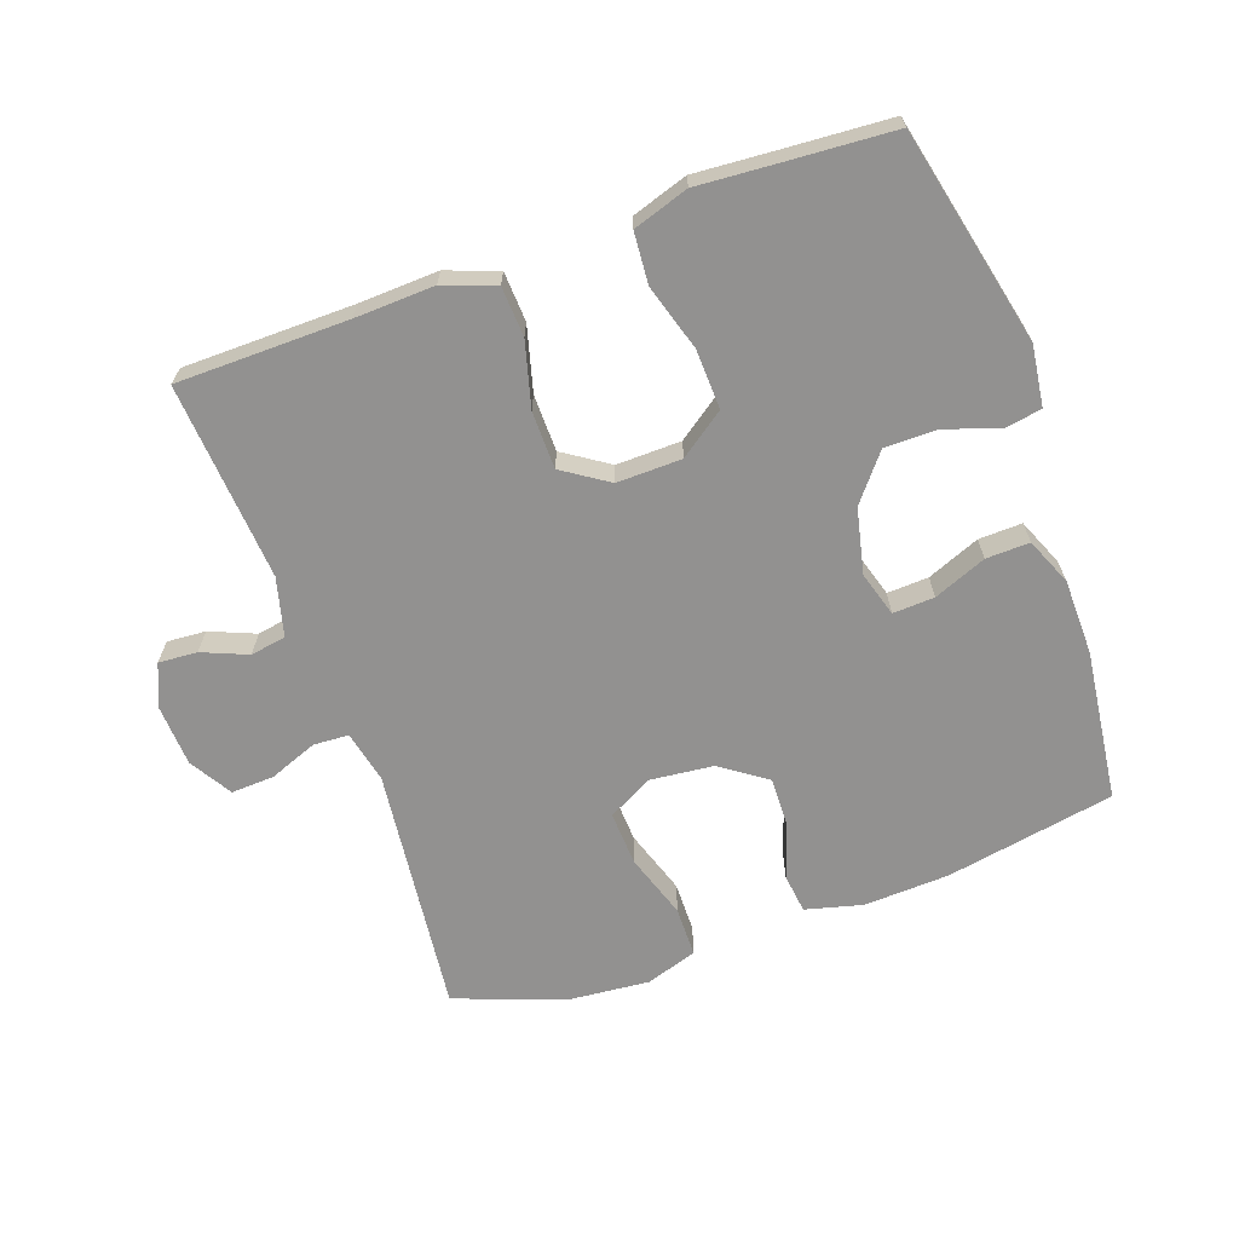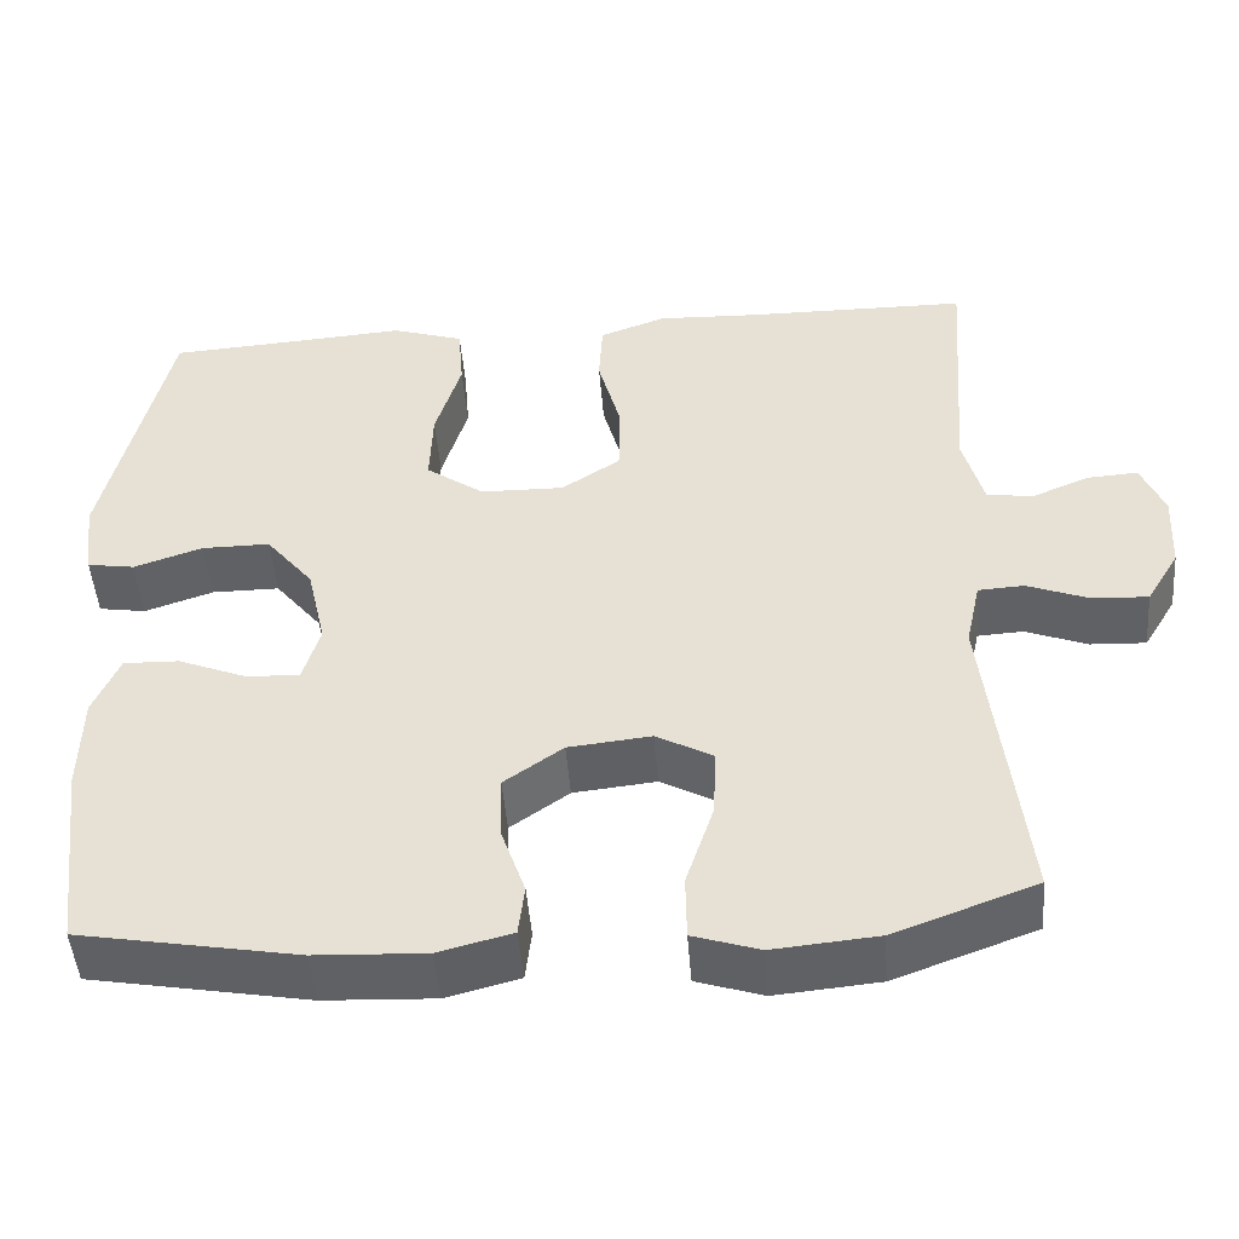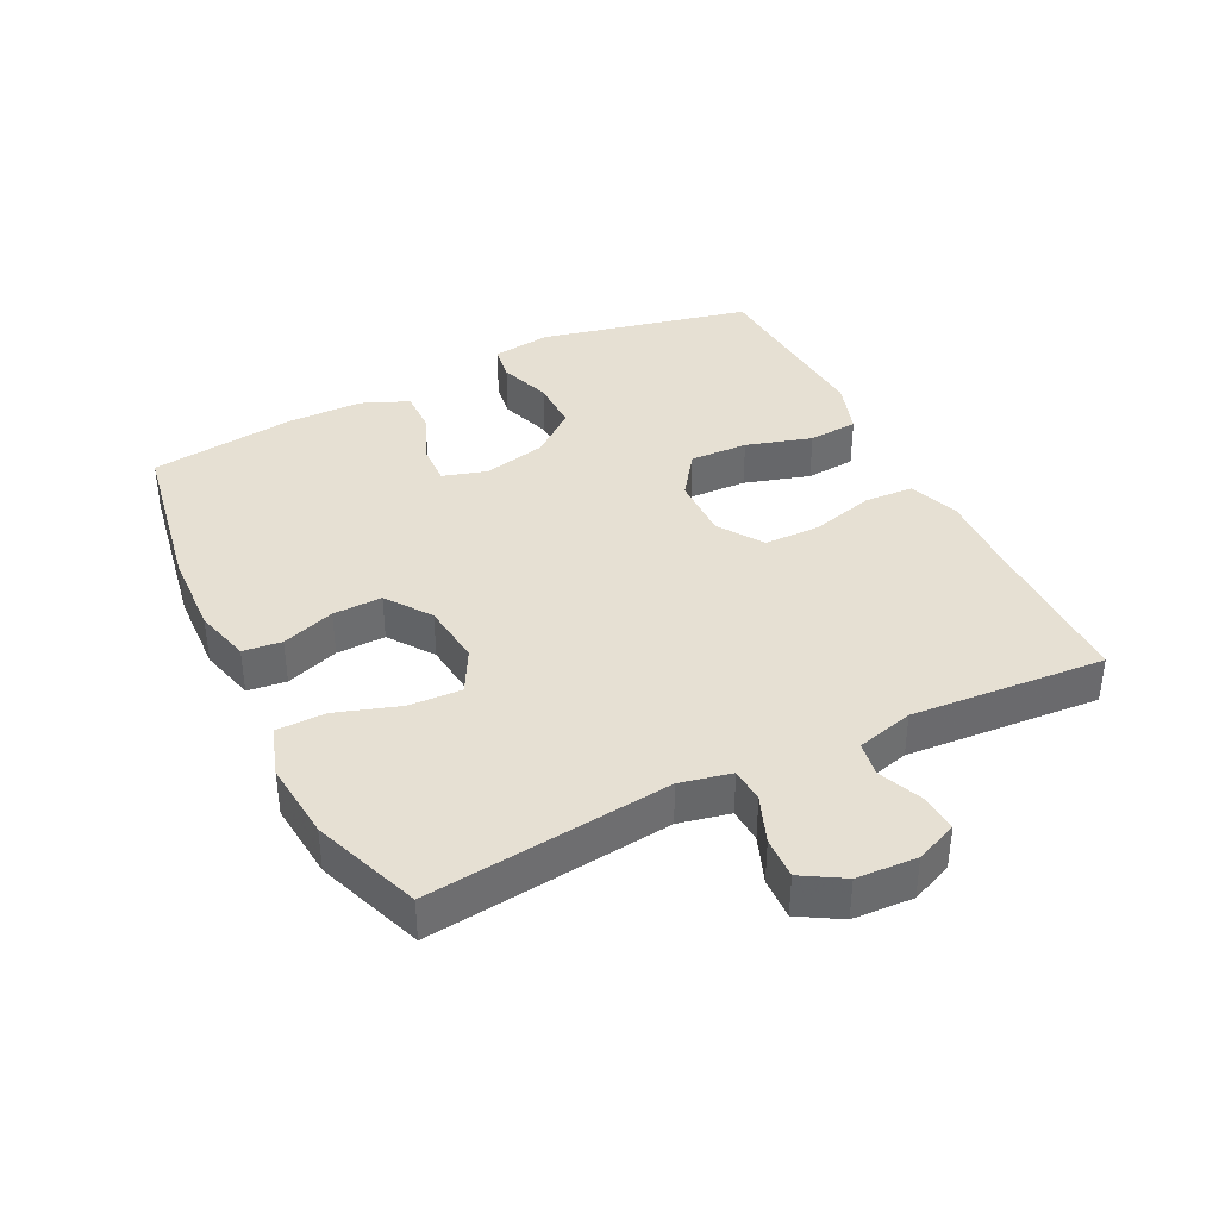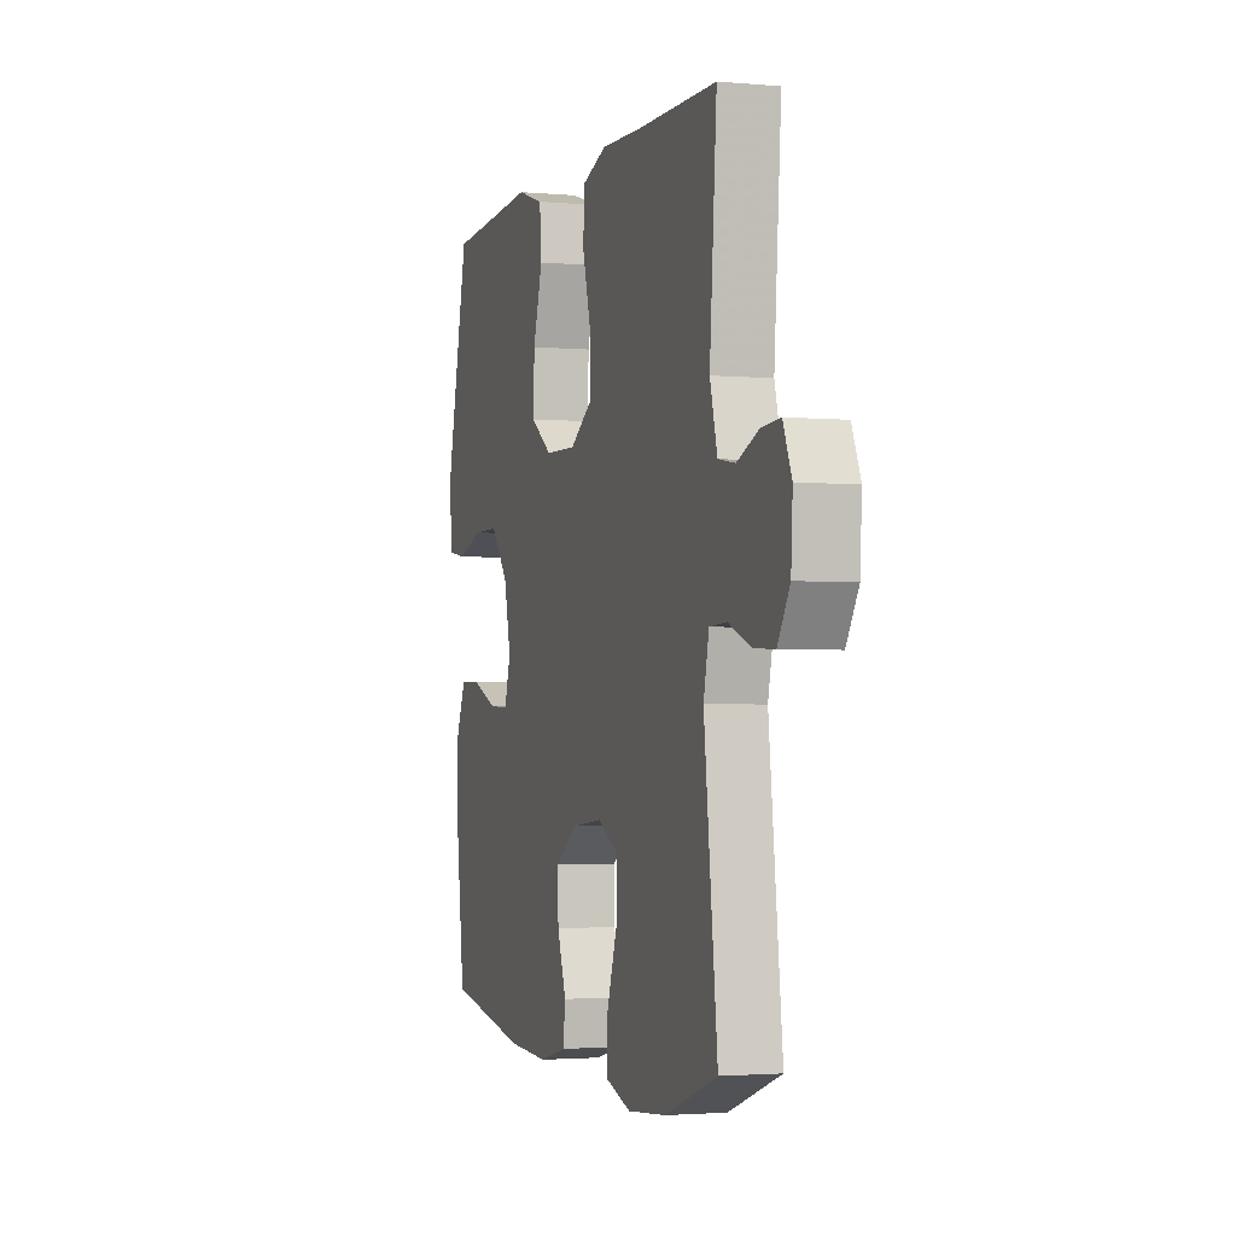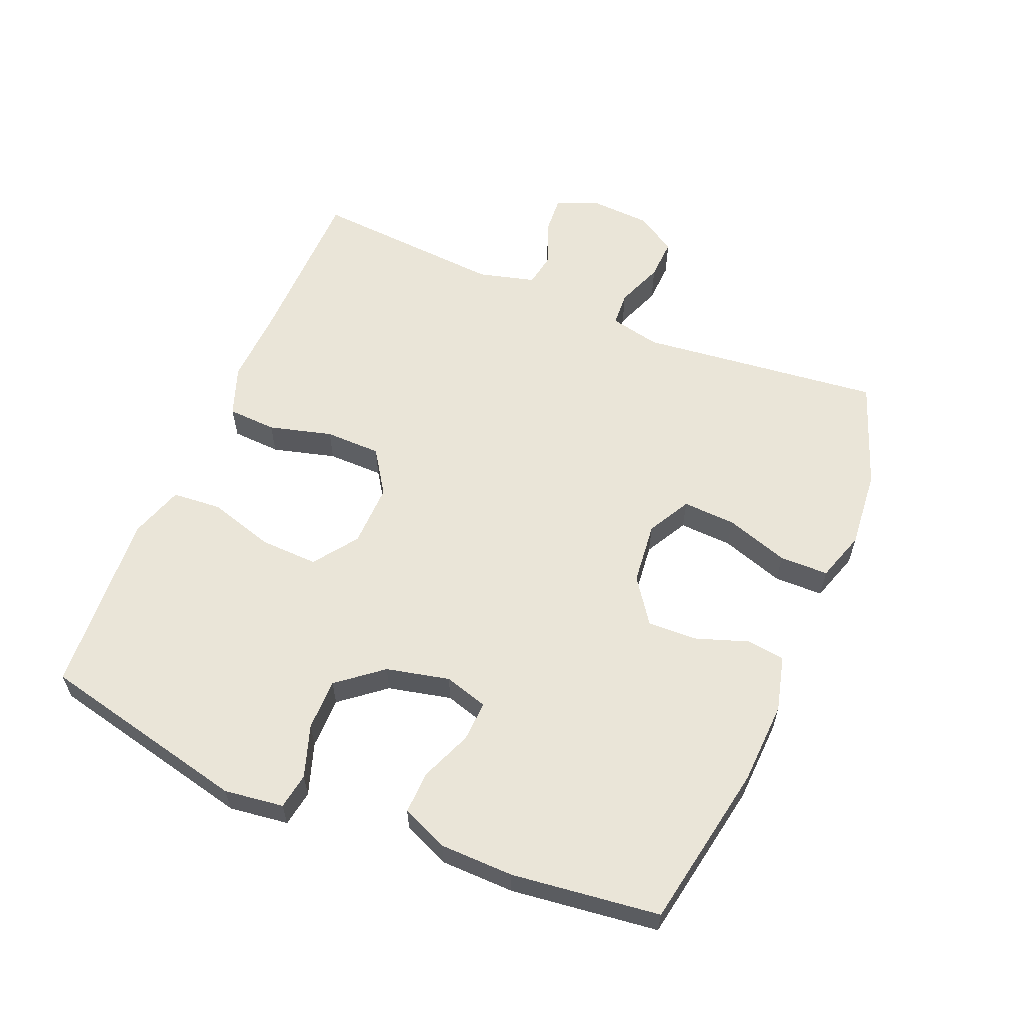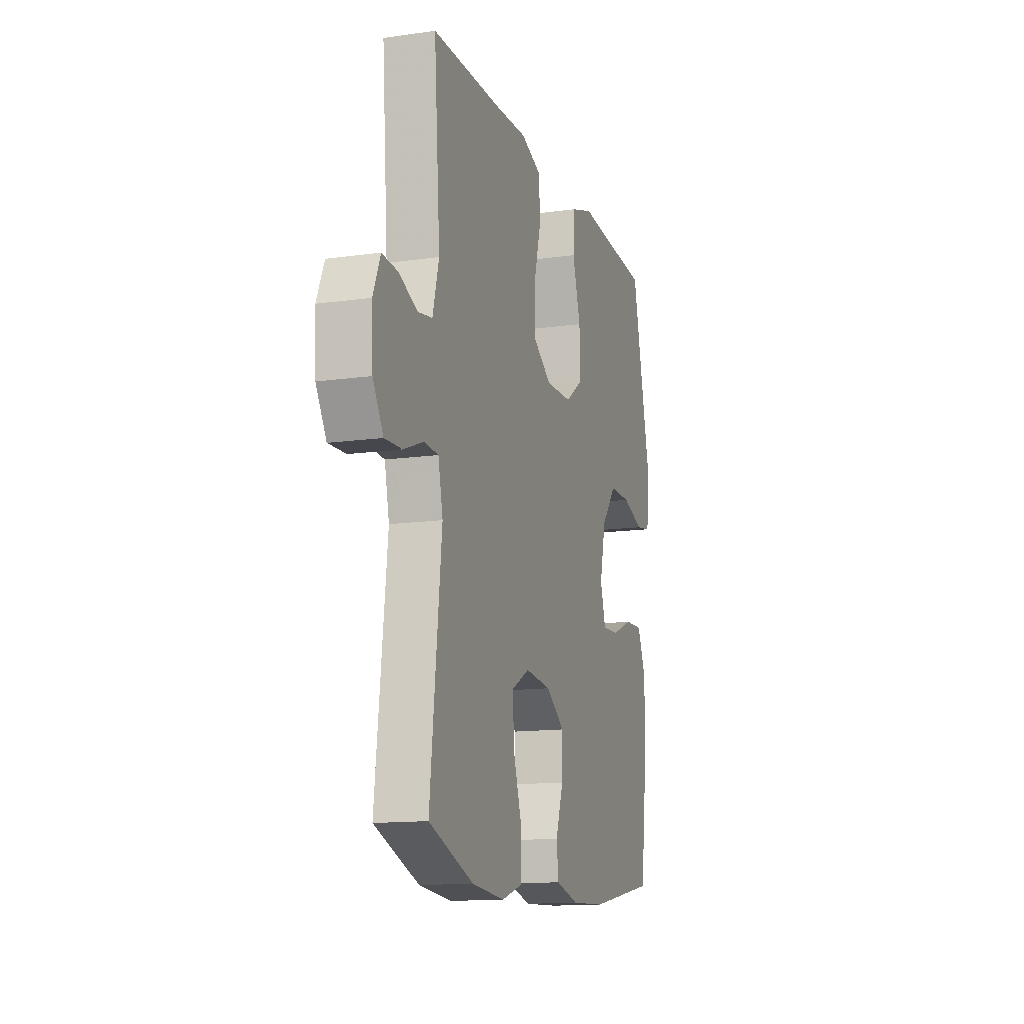
<metadata>
{"format":"obj","ext":"obj","renderer":"f3d","projection":"perspective","resolution":1024,"background":"white","views":[{"elev":-66.1,"azim":19.6,"up":"+Y"},{"elev":-48.1,"azim":-175.5,"up":"+Z"},{"elev":38.4,"azim":-116.5,"up":"+Y"},{"elev":-2.3,"azim":-107.9,"up":"+Z"},{"elev":59.5,"azim":112.7,"up":"+Y"},{"elev":-13.6,"azim":-72.4,"up":"+Z"}]}
</metadata>
<code>
v 0.5 0.07 0.5
v 0.573 0.07 0.178
v 0.561 0.07 0.087
v 0.506 0.07 0.078
v 0.426 0.07 0.105
v 0.347 0.07 0.105
v 0.292 0.07 0.037
v 0.27 0.07 -0.06
v 0.29 0.07 -0.127
v 0.352 0.07 -0.124
v 0.431 0.07 -0.092
v 0.496 0.07 -0.09
v 0.526 0.07 -0.161
v 0.528 0.07 -0.274
v 0.5 0.07 -0.5
v 0.247 0.07 -0.546
v 0.119 0.07 -0.552
v 0.034 0.07 -0.53
v 0.027 0.07 -0.471
v 0.055 0.07 -0.39
v 0.057 0.07 -0.315
v -0.011 0.07 -0.267
v -0.107 0.07 -0.257
v -0.173 0.07 -0.293
v -0.169 0.07 -0.374
v -0.137 0.07 -0.471
v -0.138 0.07 -0.546
v -0.215 0.07 -0.571
v -0.336 0.07 -0.56
v -0.5 0.07 -0.5
v -0.458 0.07 -0.129
v -0.475 0.07 -0.051
v -0.528 0.07 -0.048
v -0.6 0.07 -0.076
v -0.664 0.07 -0.079
v -0.702 0.07 -0.016
v -0.707 0.07 0.076
v -0.68 0.07 0.14
v -0.622 0.07 0.136
v -0.554 0.07 0.108
v -0.501 0.07 0.117
v -0.478 0.07 0.204
v -0.5 0.07 0.5
v -0.244 0.07 0.503
v -0.125 0.07 0.508
v -0.048 0.07 0.48
v -0.044 0.07 0.405
v -0.07 0.07 0.308
v -0.069 0.07 0.222
v -0.001 0.07 0.177
v 0.096 0.07 0.179
v 0.163 0.07 0.227
v 0.16 0.07 0.316
v 0.13 0.07 0.416
v 0.136 0.07 0.492
v 0.219 0.07 0.519
v 0.347 0.07 0.51
v 0.5 0 0.5
v 0.573 0 0.178
v 0.561 0 0.087
v 0.506 0 0.078
v 0.426 0 0.105
v 0.347 0 0.105
v 0.292 0 0.037
v 0.27 0 -0.06
v 0.29 0 -0.127
v 0.352 0 -0.124
v 0.431 0 -0.092
v 0.496 0 -0.09
v 0.526 0 -0.161
v 0.528 0 -0.274
v 0.5 0 -0.5
v 0.247 0 -0.546
v 0.119 0 -0.552
v 0.034 0 -0.53
v 0.027 0 -0.471
v 0.055 0 -0.39
v 0.057 0 -0.315
v -0.011 0 -0.267
v -0.107 0 -0.257
v -0.173 0 -0.293
v -0.169 0 -0.374
v -0.137 0 -0.471
v -0.138 0 -0.546
v -0.215 0 -0.571
v -0.336 0 -0.56
v -0.5 0 -0.5
v -0.458 0 -0.129
v -0.475 0 -0.051
v -0.528 0 -0.048
v -0.6 0 -0.076
v -0.664 0 -0.079
v -0.702 0 -0.016
v -0.707 0 0.076
v -0.68 0 0.14
v -0.622 0 0.136
v -0.554 0 0.108
v -0.501 0 0.117
v -0.478 0 0.204
v -0.5 0 0.5
v -0.244 0 0.503
v -0.125 0 0.508
v -0.048 0 0.48
v -0.044 0 0.405
v -0.07 0 0.308
v -0.069 0 0.222
v -0.001 0 0.177
v 0.096 0 0.179
v 0.163 0 0.227
v 0.16 0 0.316
v 0.13 0 0.416
v 0.136 0 0.492
v 0.219 0 0.519
v 0.347 0 0.51
f 54 55 56 57
f 53 54 57 1
f 52 53 1 2
f 51 52 2 3
f 50 51 3
f 45 46 47 48
f 44 45 48 49
f 42 43 44 49
f 41 42 49 50
f 37 38 39 40
f 33 34 35 36
f 32 33 36 37
f 28 29 30 31
f 28 31 32
f 25 26 27 28
f 24 25 28 32
f 23 24 32
f 22 23 32
f 17 18 19 20
f 17 20 21
f 16 17 21
f 15 16 21
f 14 15 21 22
f 10 11 12 13
f 9 10 13 14
f 3 4 5
f 50 3 5
f 50 5 6
f 41 50 6 7
f 40 41 7 8
f 37 40 8 9
f 22 32 37
f 9 14 22 37
f 114 113 112 111
f 58 114 111 110
f 59 58 110 109
f 60 59 109 108
f 60 108 107
f 105 104 103 102
f 106 105 102 101
f 106 101 100 99
f 107 106 99 98
f 97 96 95 94
f 93 92 91 90
f 94 93 90 89
f 88 87 86 85
f 89 88 85
f 85 84 83 82
f 89 85 82 81
f 89 81 80
f 89 80 79
f 77 76 75 74
f 78 77 74
f 78 74 73
f 78 73 72
f 79 78 72 71
f 70 69 68 67
f 71 70 67 66
f 62 61 60
f 62 60 107
f 63 62 107
f 64 63 107 98
f 65 64 98 97
f 66 65 97 94
f 94 89 79
f 94 79 71 66
f 1 58 59 2
f 2 59 60 3
f 3 60 61 4
f 4 61 62 5
f 5 62 63 6
f 6 63 64 7
f 7 64 65 8
f 8 65 66 9
f 9 66 67 10
f 10 67 68 11
f 11 68 69 12
f 12 69 70 13
f 13 70 71 14
f 14 71 72 15
f 15 72 73 16
f 16 73 74 17
f 17 74 75 18
f 18 75 76 19
f 19 76 77 20
f 20 77 78 21
f 21 78 79 22
f 22 79 80 23
f 23 80 81 24
f 24 81 82 25
f 25 82 83 26
f 26 83 84 27
f 27 84 85 28
f 28 85 86 29
f 29 86 87 30
f 30 87 88 31
f 31 88 89 32
f 32 89 90 33
f 33 90 91 34
f 34 91 92 35
f 35 92 93 36
f 36 93 94 37
f 37 94 95 38
f 38 95 96 39
f 39 96 97 40
f 40 97 98 41
f 41 98 99 42
f 42 99 100 43
f 43 100 101 44
f 44 101 102 45
f 45 102 103 46
f 46 103 104 47
f 47 104 105 48
f 48 105 106 49
f 49 106 107 50
f 50 107 108 51
f 51 108 109 52
f 52 109 110 53
f 53 110 111 54
f 54 111 112 55
f 55 112 113 56
f 56 113 114 57
f 57 114 58 1

</code>
